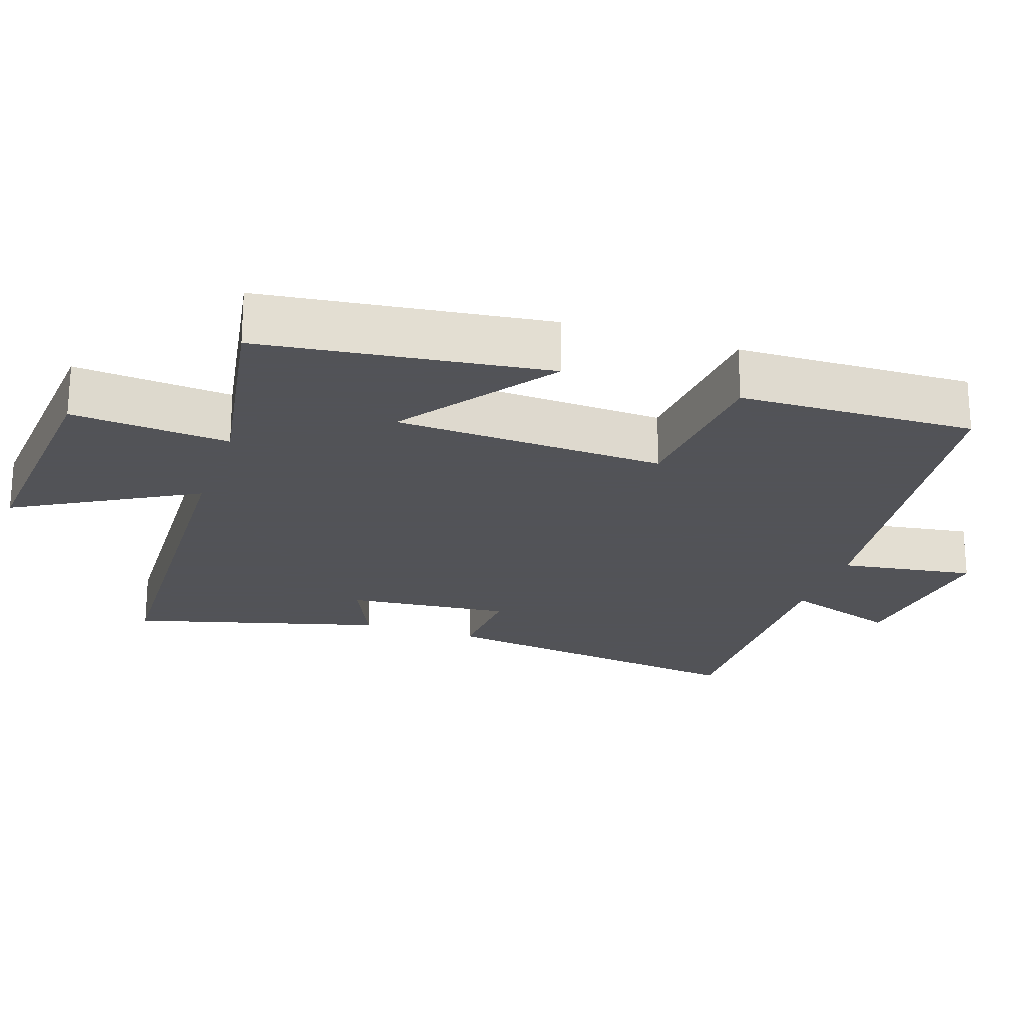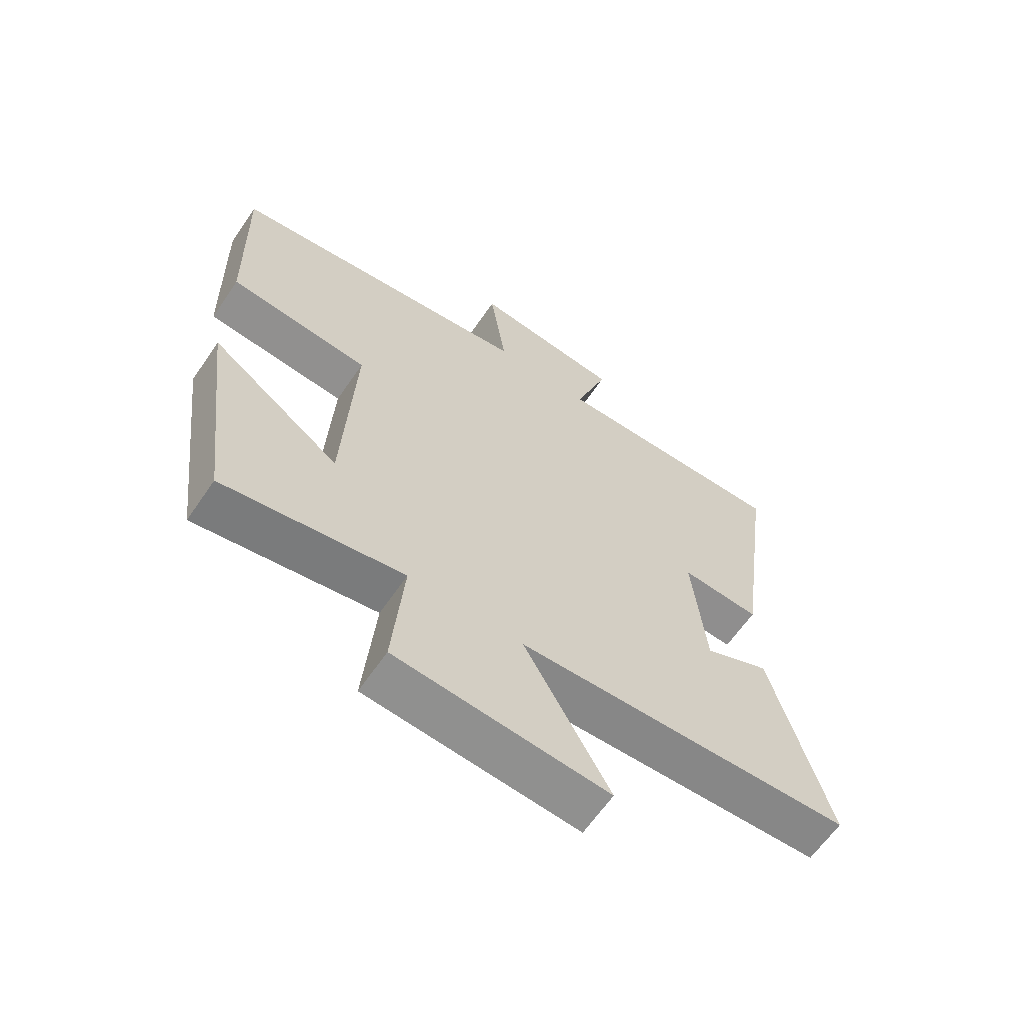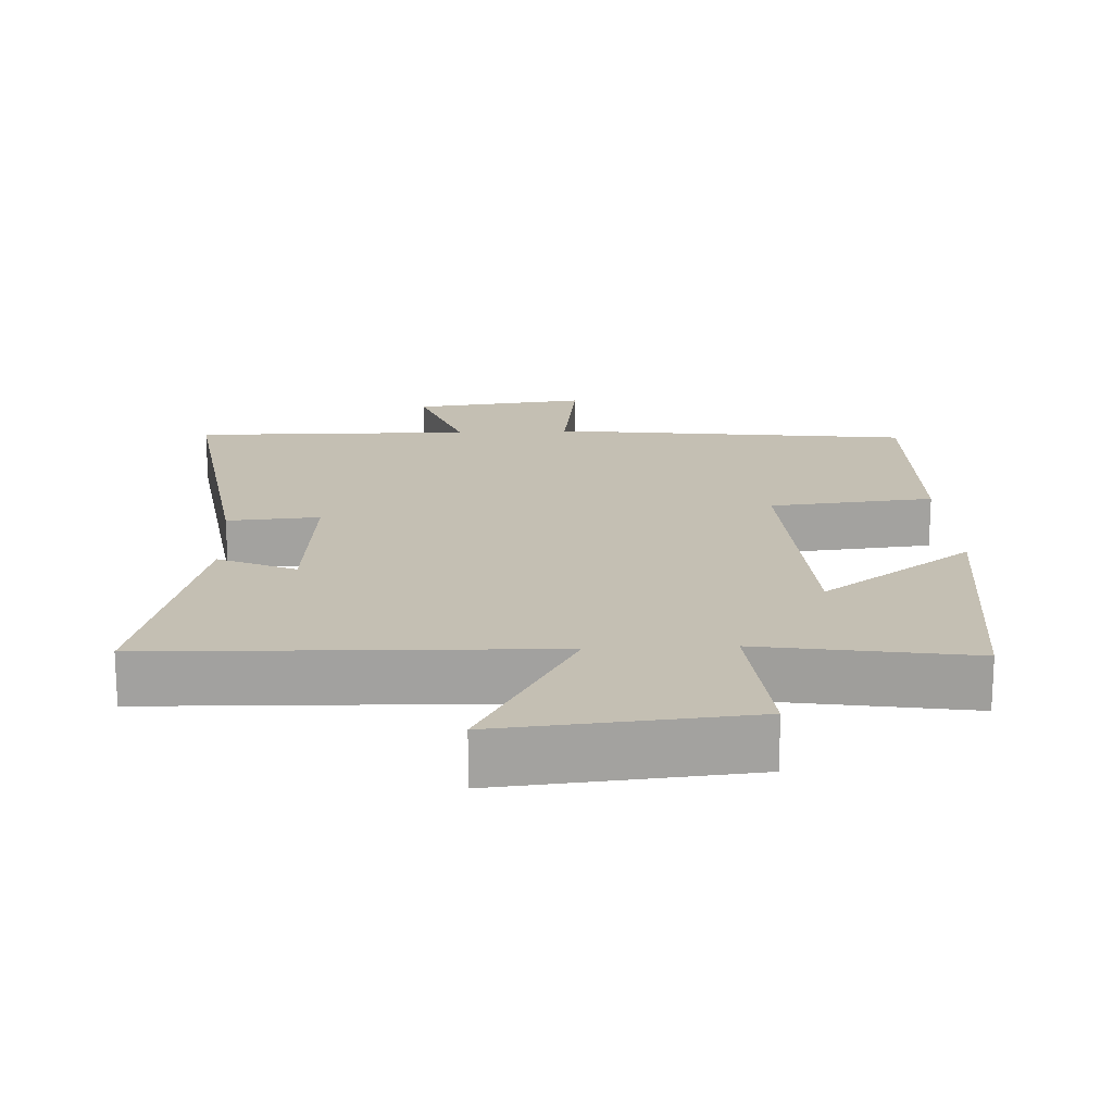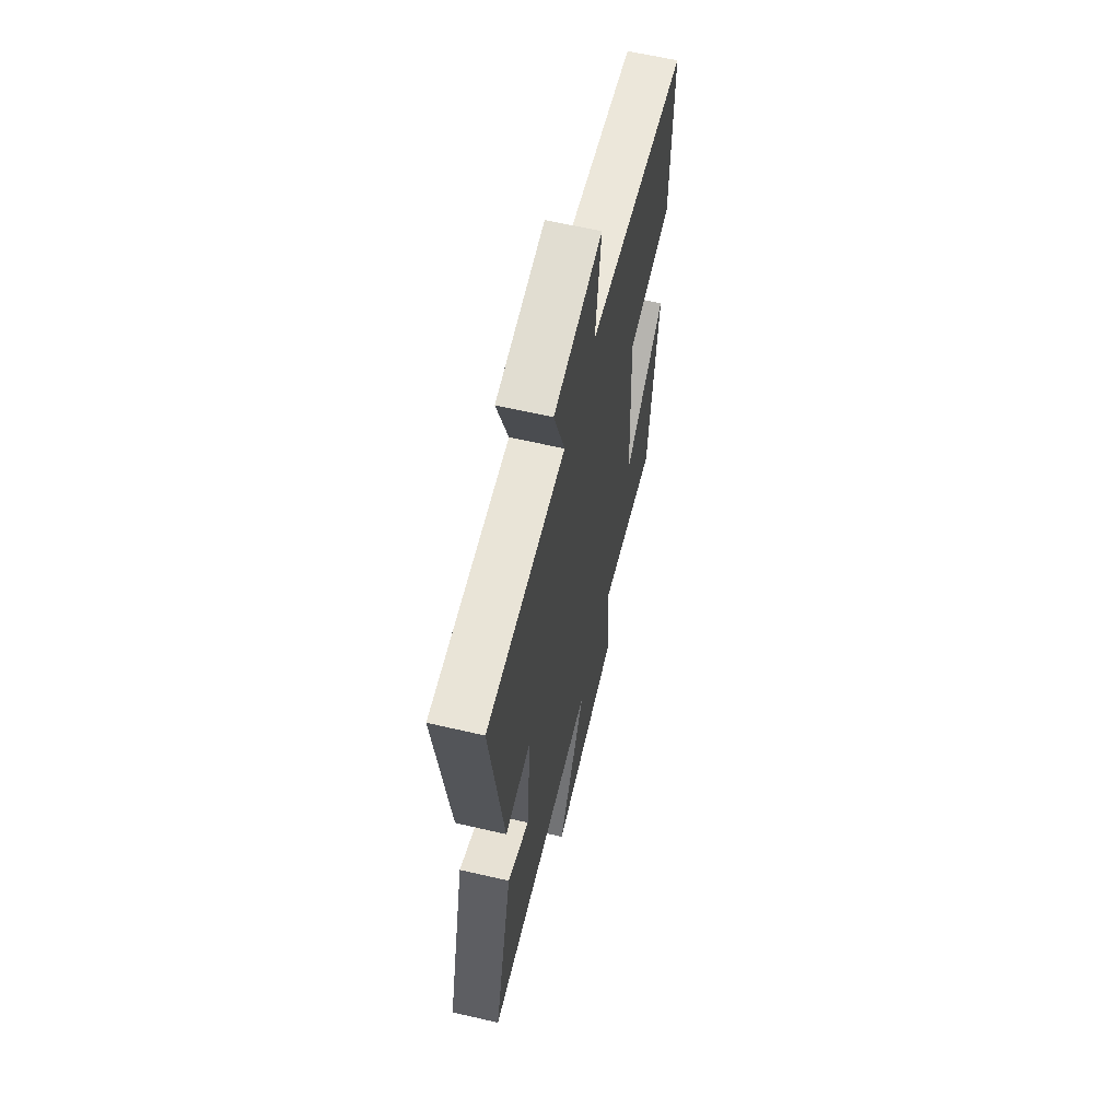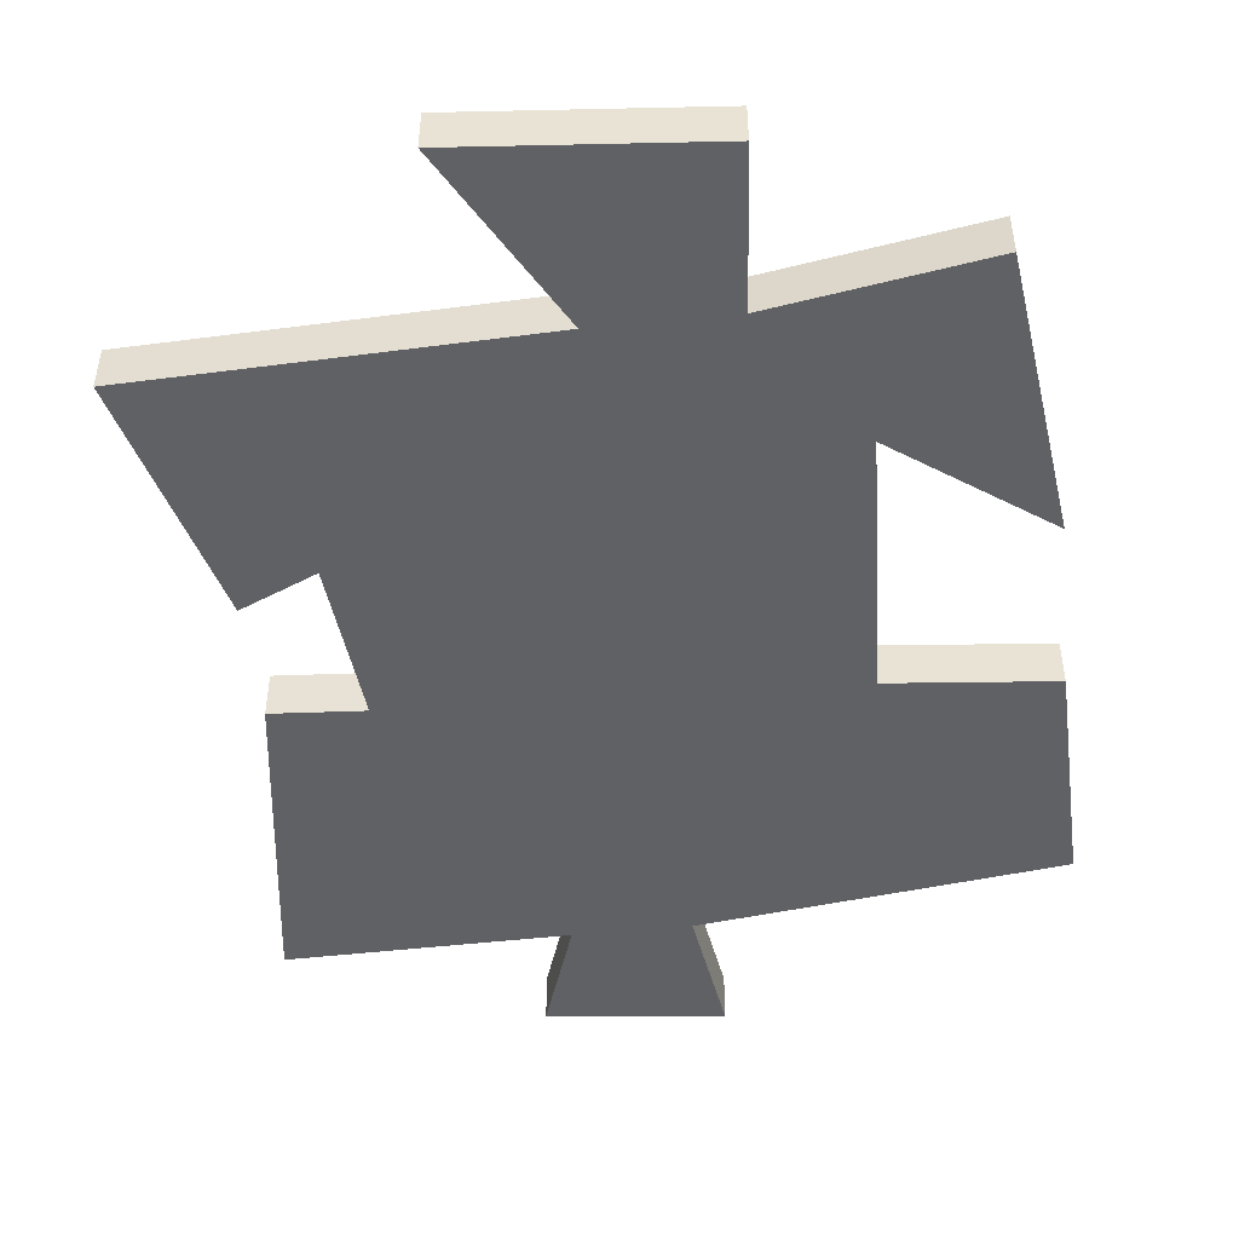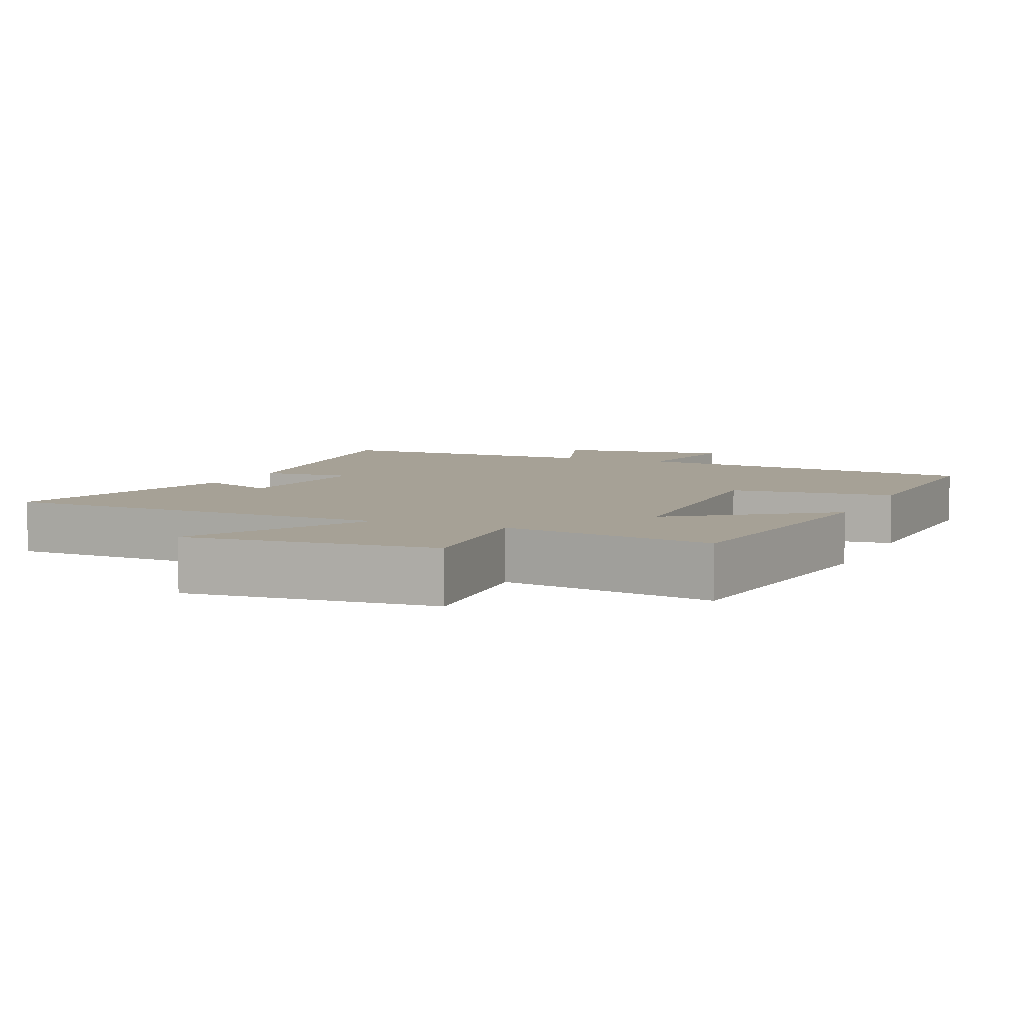
<metadata>
{"format":"obj","ext":"obj","renderer":"f3d","projection":"perspective","resolution":1024,"background":"white","views":[{"elev":-22.5,"azim":-108.5,"up":"+Y"},{"elev":-63.3,"azim":-34.3,"up":"+Z"},{"elev":17.9,"azim":177.0,"up":"+Y"},{"elev":62.0,"azim":103.3,"up":"+Z"},{"elev":-48.2,"azim":-173.7,"up":"+Y"},{"elev":6.2,"azim":-156.4,"up":"+Y"}]}
</metadata>
<code>
v -0.508 0.07 0.434
v 0.003 0.07 0.5
v -0.025 0.07 0.691
v 0.223 0.07 0.663
v 0.167 0.07 0.5
v 0.563 0.07 0.507
v 0.5 0.07 0.047
v 0.369 0.07 0.056
v 0.391 0.07 -0.176
v 0.5 0.07 -0.127
v 0.595 0.07 -0.48
v 0.038 0.07 -0.5
v 0.179 0.07 -0.753
v -0.171 0.07 -0.723
v -0.152 0.07 -0.5
v -0.45 0.07 -0.55
v -0.5 0.07 -0.147
v -0.285 0.07 -0.303
v -0.267 0.07 0.079
v -0.5 0.07 0.101
v -0.508 0 0.434
v 0.003 0 0.5
v -0.025 0 0.691
v 0.223 0 0.663
v 0.167 0 0.5
v 0.563 0 0.507
v 0.5 0 0.047
v 0.369 0 0.056
v 0.391 0 -0.176
v 0.5 0 -0.127
v 0.595 0 -0.48
v 0.038 0 -0.5
v 0.179 0 -0.753
v -0.171 0 -0.723
v -0.152 0 -0.5
v -0.45 0 -0.55
v -0.5 0 -0.147
v -0.285 0 -0.303
v -0.267 0 0.079
v -0.5 0 0.101
f 19 20 1 2
f 18 19 2
f 15 16 17 18
f 15 18 2
f 12 13 14 15
f 12 15 2
f 9 10 11 12
f 8 9 12 2
f 5 6 7 8
f 5 8 2 3
f 3 4 5
f 22 21 40 39
f 22 39 38
f 38 37 36 35
f 22 38 35
f 35 34 33 32
f 22 35 32
f 32 31 30 29
f 22 32 29 28
f 28 27 26 25
f 23 22 28 25
f 25 24 23
f 1 21 22 2
f 2 22 23 3
f 3 23 24 4
f 4 24 25 5
f 5 25 26 6
f 6 26 27 7
f 7 27 28 8
f 8 28 29 9
f 9 29 30 10
f 10 30 31 11
f 11 31 32 12
f 12 32 33 13
f 13 33 34 14
f 14 34 35 15
f 15 35 36 16
f 16 36 37 17
f 17 37 38 18
f 18 38 39 19
f 19 39 40 20
f 20 40 21 1

</code>
